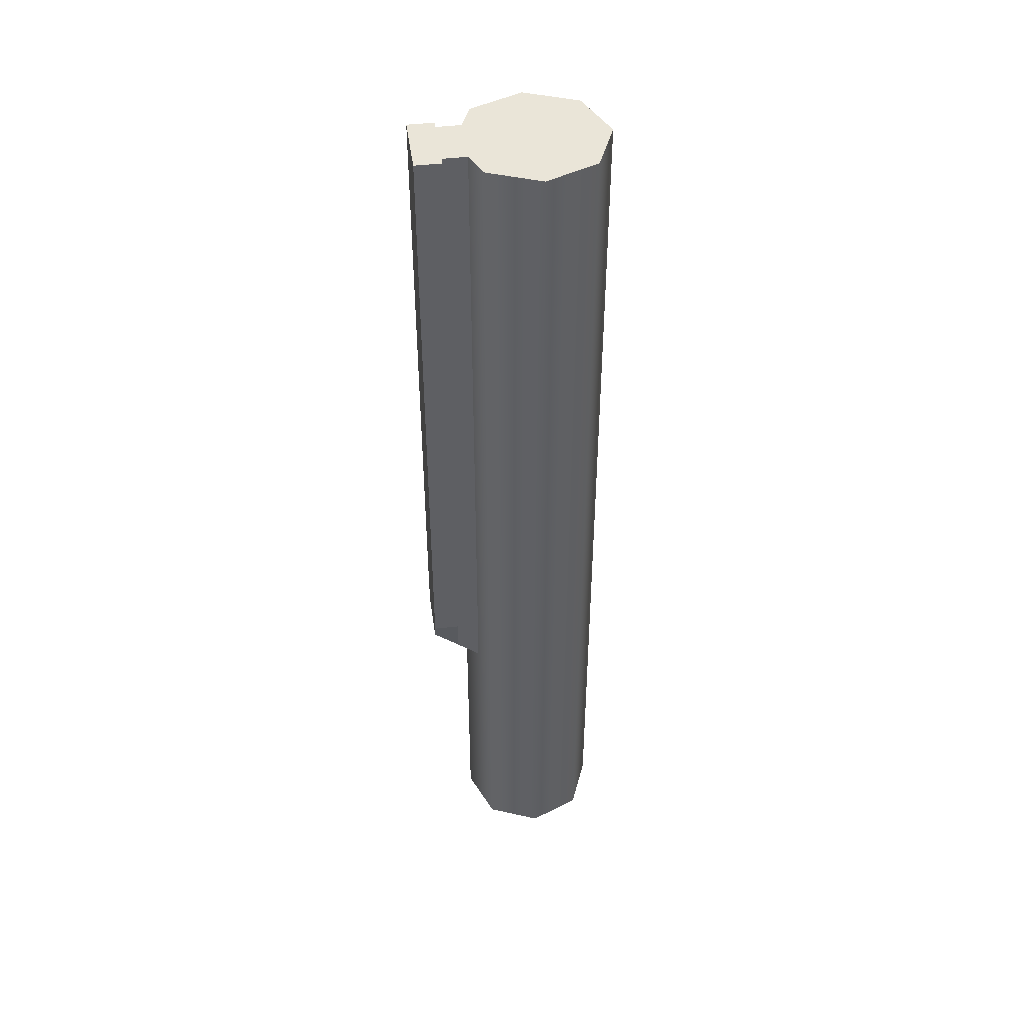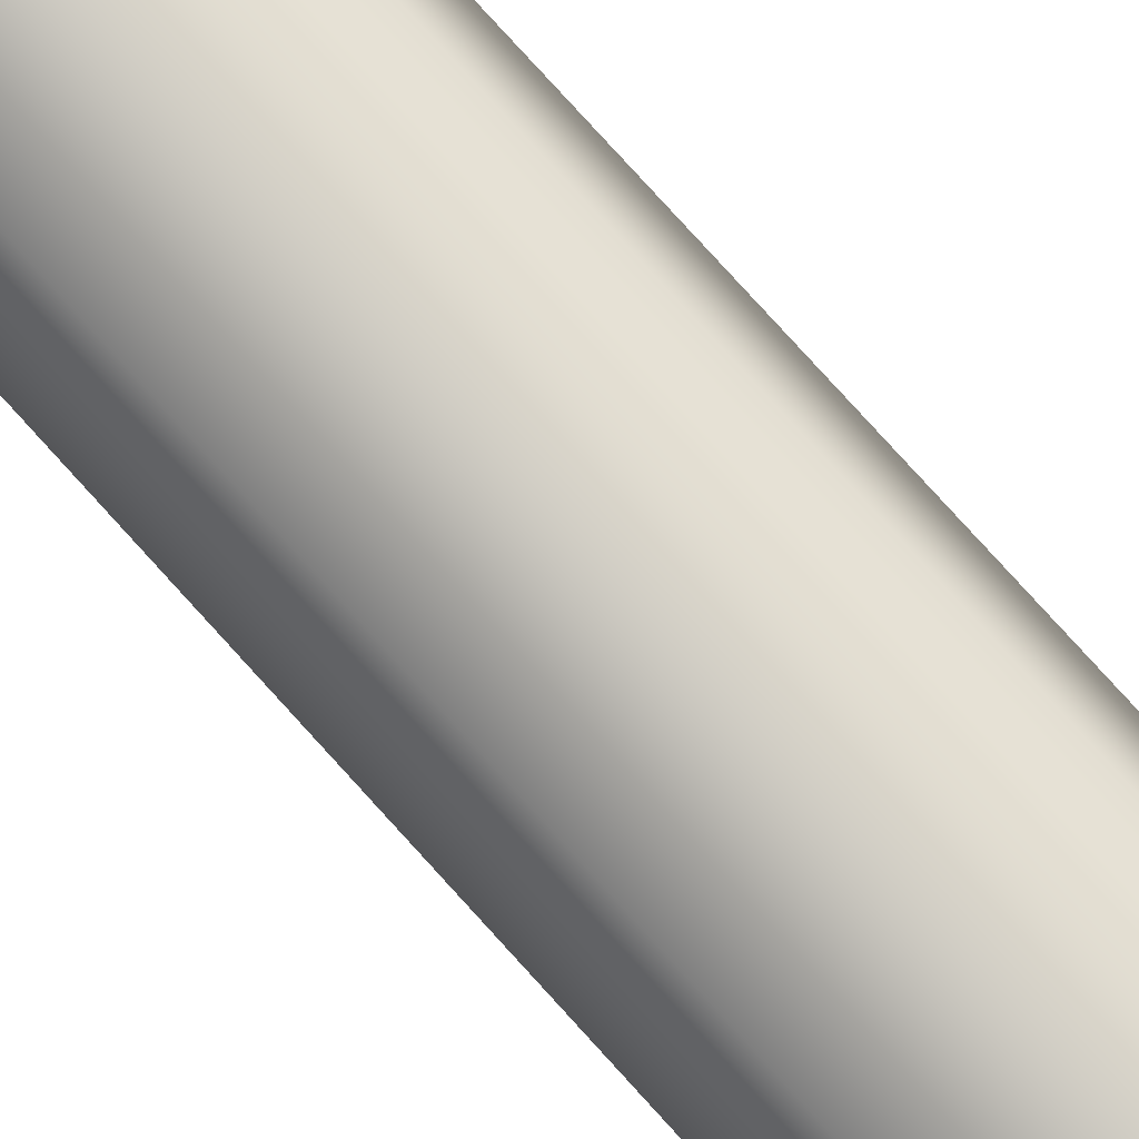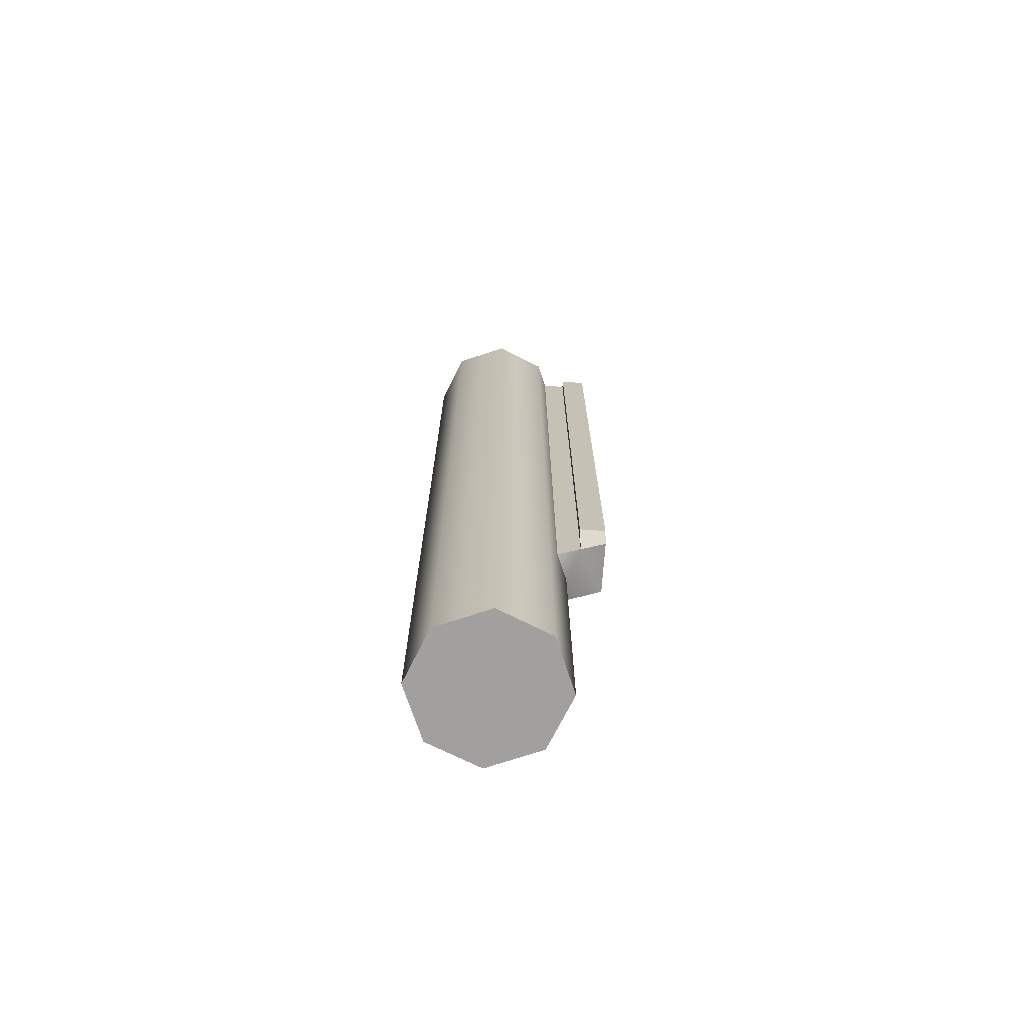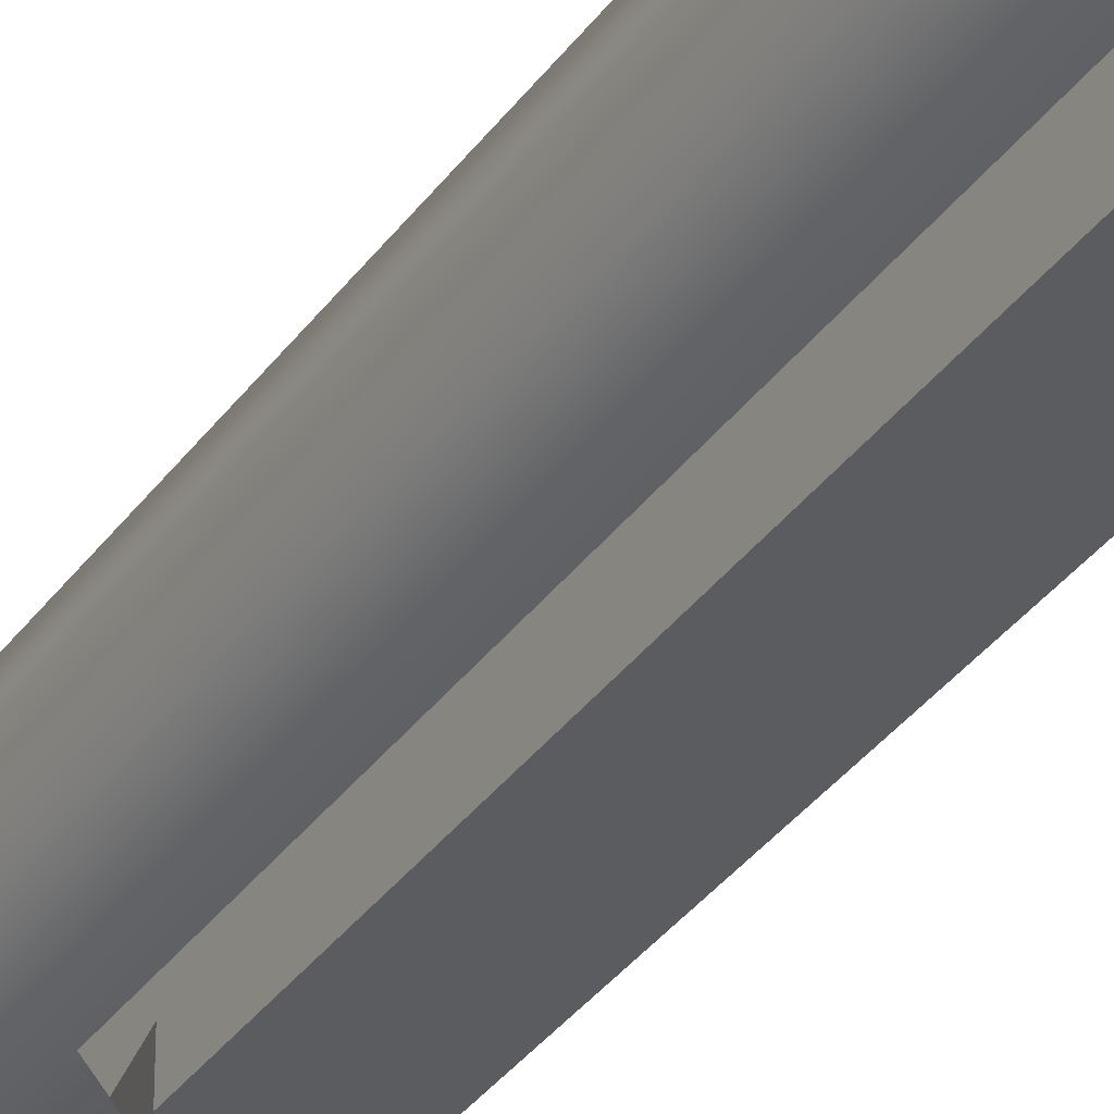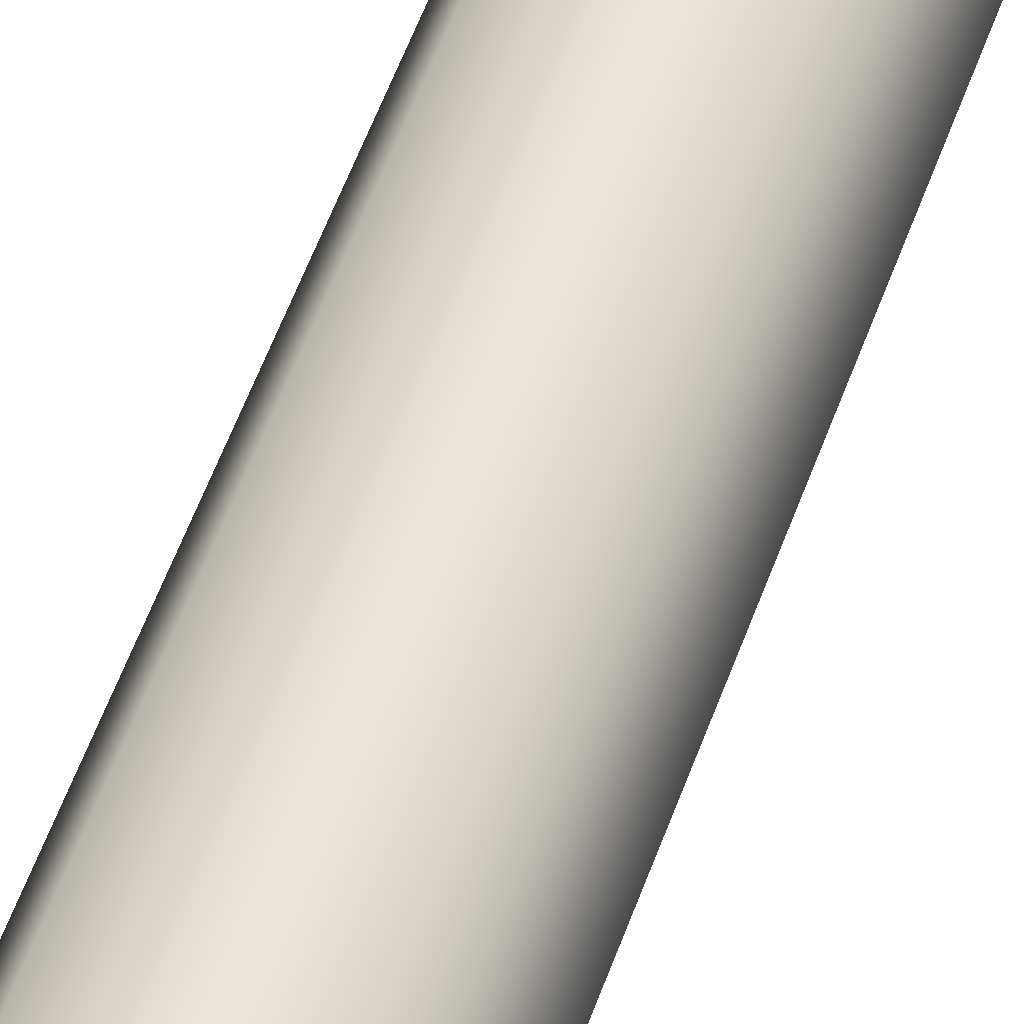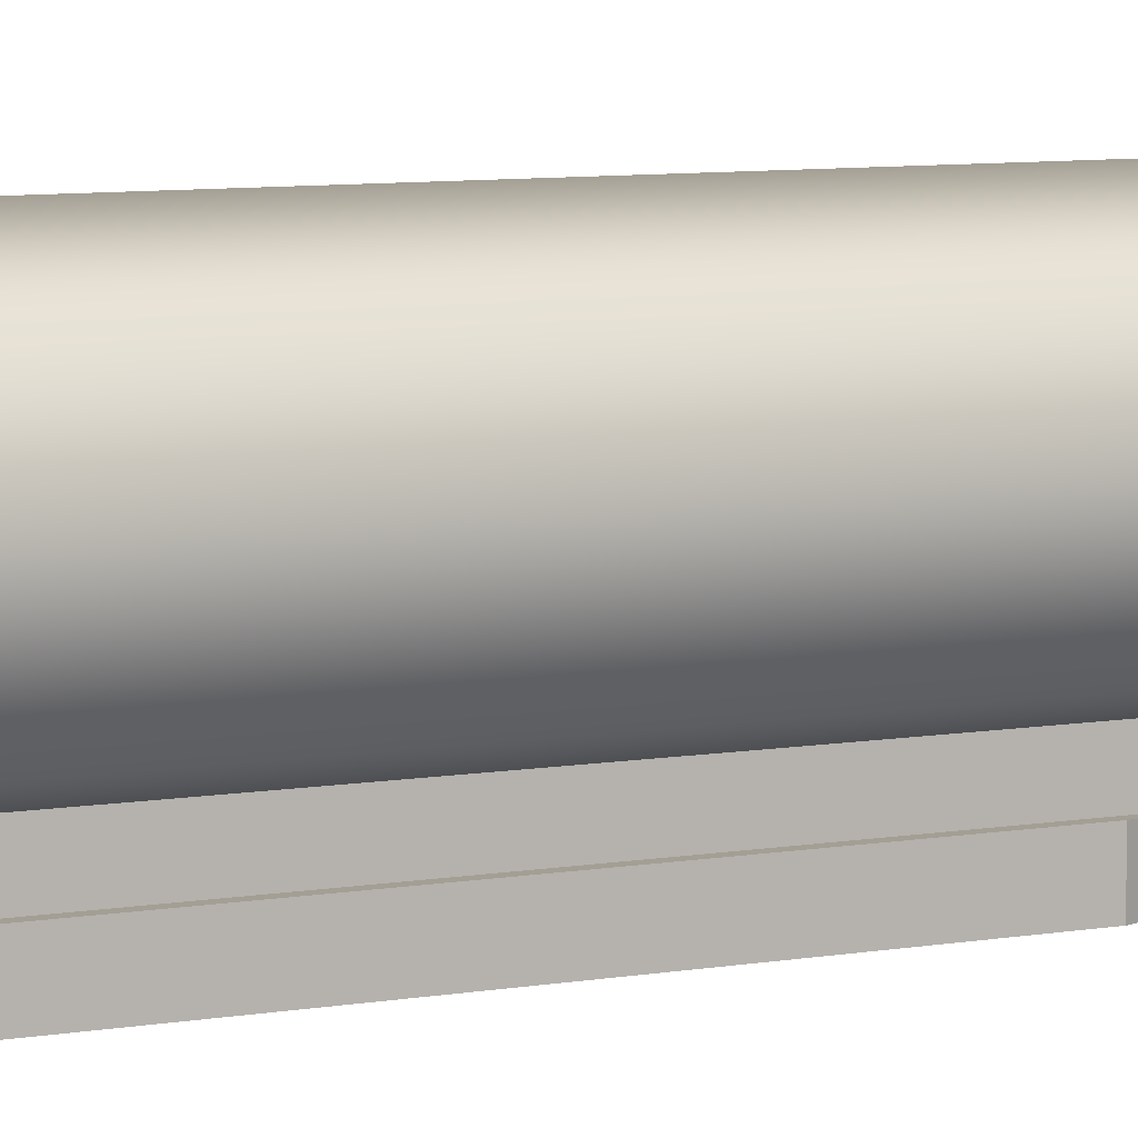
<metadata>
{"format":"obj","ext":"obj","renderer":"f3d","projection":"perspective","resolution":1024,"background":"white","views":[{"elev":45.1,"azim":-97.8,"up":"+Y"},{"elev":79.8,"azim":-42.3,"up":"+Z"},{"elev":-71.8,"azim":85.9,"up":"+Y"},{"elev":-33.7,"azim":150.3,"up":"+Z"},{"elev":58.5,"azim":20.1,"up":"+Z"},{"elev":5.5,"azim":-124.7,"up":"+Z"}]}
</metadata>
<code>
g stock_ar15_strike_industries_advanced_receiver_extension_LOD1
v 0.01504 0.1845 0.0003145
v 0.01504 -0.01401 0.0003144
v 0.0106 -0.01401 0.01104
v 0.0106 0.1845 0.01104
v -0.0001211 -0.01401 0.01548
v -0.000121 0.1845 0.01548
v 0.0106 0.1845 -0.01041
v 0.0106 -0.01401 -0.01041
v 0.005239 0.04334 -0.01263
v 0.00524 0.1845 -0.01263
v -0.0001211 0.04334 -0.01485
v -0.0001211 -0.01401 -0.01485
v 0.005239 0.04334 -0.01263
v 0.00524 0.1845 -0.01263
v 0.00524 0.1845 -0.01753
v 0.005239 0.04748 -0.01753
v 0.005239 0.04334 -0.01263
v 0.005239 0.04748 -0.01753
v -0.0001211 0.04334 -0.01485
v -0.005482 0.04748 -0.01753
v -0.005482 0.04334 -0.01263
v -0.005482 0.05191 -0.02291
v 0.005239 0.05191 -0.02291
v 0.006752 0.05574 -0.02291
v 0.006752 0.05572 -0.01753
v 0.006752 0.1845 -0.01753
v 0.006752 0.1845 -0.02291
v 0.005239 0.05191 -0.02291
v 0.006752 0.05574 -0.02291
v 0.006752 0.1845 -0.02291
v -0.005482 0.05191 -0.02291
v -0.006994 0.1845 -0.02291
v -0.006994 0.05574 -0.02291
v 0.006752 0.1845 -0.02291
v 0.006752 0.1845 -0.01753
v 0.00524 0.1845 -0.01753
v -0.006994 0.1845 -0.02291
v -0.005482 0.1845 -0.01753
v -0.005482 0.1845 -0.01263
v 0.00524 0.1845 -0.01263
v -0.006994 0.1845 -0.01753
v 0.0106 0.1845 -0.01041
v -0.01084 0.1845 -0.01041
v 0.01504 0.1845 0.0003145
v -0.01528 0.1845 0.0003145
v -0.01084 0.1845 0.01104
v 0.0106 0.1845 0.01104
v -0.000121 0.1845 0.01548
v 0.00524 0.1845 -0.01753
v 0.006752 0.1845 -0.01753
v 0.006752 0.05572 -0.01753
v 0.005239 0.04748 -0.01753
v 0.005239 0.04748 -0.01753
v 0.006752 0.05572 -0.01753
v 0.006752 0.05574 -0.02291
v 0.005239 0.05191 -0.02291
v 0.0106 -0.01401 0.01104
v -0.01084 -0.01401 0.01104
v -0.0001211 -0.01401 0.01548
v 0.01504 -0.01401 0.0003144
v -0.01528 -0.01401 0.0003144
v -0.01084 -0.01401 -0.01041
v 0.0106 -0.01401 -0.01041
v -0.0001211 -0.01401 -0.01485
v -0.01528 0.1845 0.0003145
v -0.01084 0.1845 0.01104
v -0.01084 -0.01401 0.01104
v -0.01528 -0.01401 0.0003144
v -0.0001211 -0.01401 0.01548
v -0.000121 0.1845 0.01548
v -0.01084 0.1845 -0.01041
v -0.01084 -0.01401 -0.01041
v -0.005482 0.04334 -0.01263
v -0.005482 0.1845 -0.01263
v -0.0001211 0.04334 -0.01485
v -0.0001211 -0.01401 -0.01485
v -0.005482 0.1845 -0.01753
v -0.005482 0.1845 -0.01263
v -0.005482 0.04334 -0.01263
v -0.005482 0.04748 -0.01753
v -0.006994 0.1845 -0.01753
v -0.006994 0.05572 -0.01753
v -0.006994 0.05574 -0.02291
v -0.006994 0.1845 -0.02291
v -0.005482 0.1845 -0.01753
v -0.005482 0.04748 -0.01753
v -0.006994 0.05572 -0.01753
v -0.006994 0.1845 -0.01753
v -0.005482 0.04748 -0.01753
v -0.005482 0.05191 -0.02291
v -0.006994 0.05574 -0.02291
v -0.006994 0.05572 -0.01753
g stock_ar15_strike_industries_advanced_receiver_extension_LOD1_0
f 3 2 1
f 4 3 1
f 5 3 4
f 6 5 4
f 1 2 7
f 2 8 7
f 8 9 7
f 9 10 7
f 11 9 8
f 12 11 8
f 15 14 13
f 16 15 13
f 19 18 17
f 20 18 19
f 20 19 21
f 18 20 22
f 23 18 22
f 26 25 24
f 27 26 24
f 30 29 28
f 28 31 30
f 31 32 30
f 33 32 31
f 36 35 34
f 34 37 36
f 37 38 36
f 38 39 36
f 39 40 36
f 41 38 37
f 40 39 42
f 39 43 42
f 42 43 44
f 43 45 44
f 45 46 44
f 46 47 44
f 47 46 48
f 51 50 49
f 52 51 49
f 55 54 53
f 56 55 53
f 59 58 57
f 57 58 60
f 58 61 60
f 60 61 62
f 63 60 62
f 63 62 64
f 67 66 65
f 68 67 65
f 67 69 66
f 69 70 66
f 68 65 71
f 72 68 71
f 72 71 73
f 71 74 73
f 72 73 75
f 76 72 75
f 79 78 77
f 80 79 77
f 83 82 81
f 84 83 81
f 87 86 85
f 88 87 85
f 91 90 89
f 92 91 89

</code>
